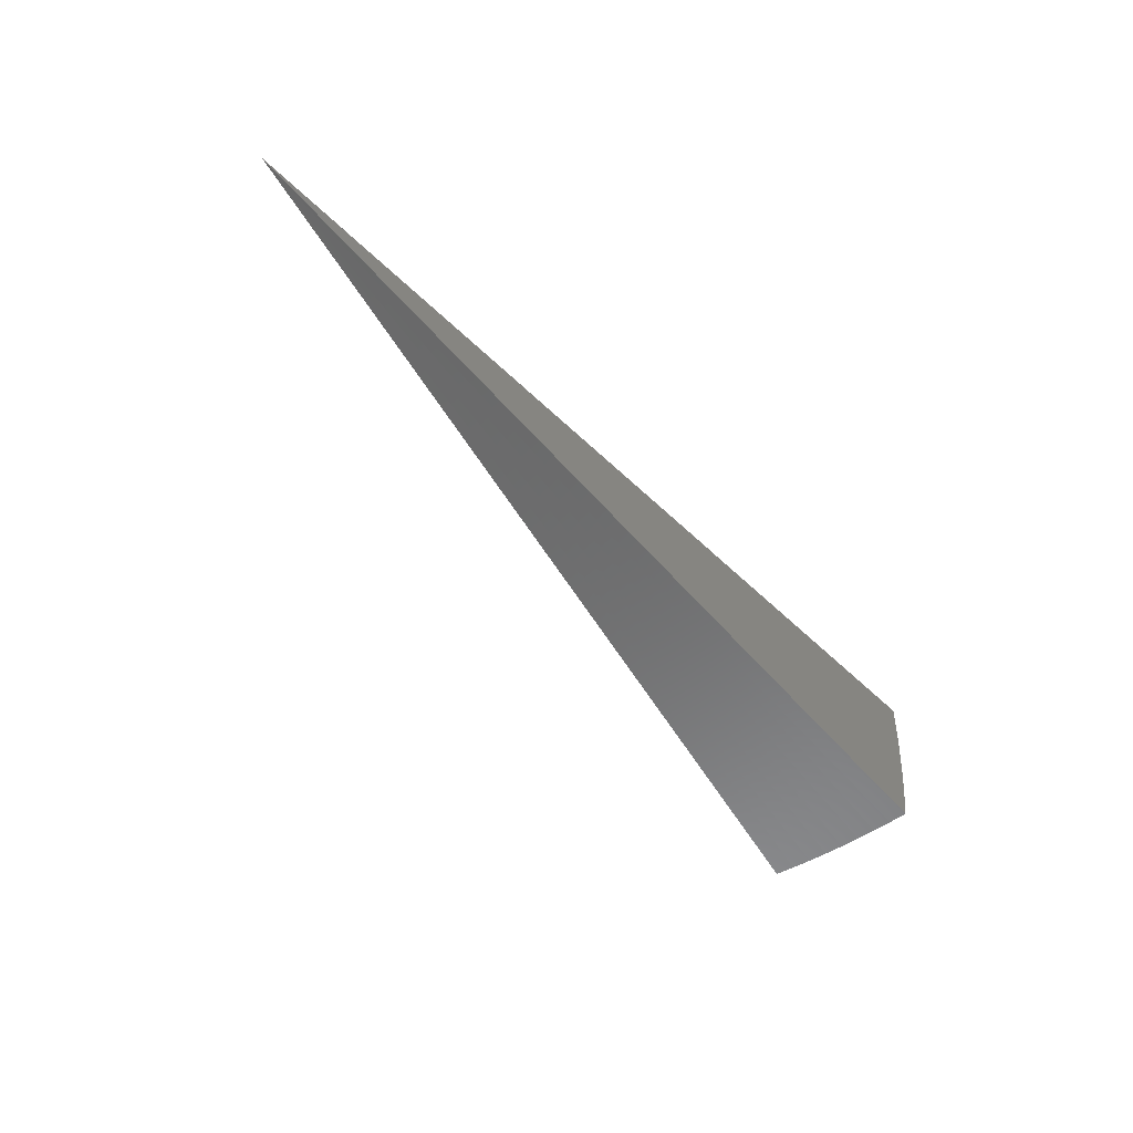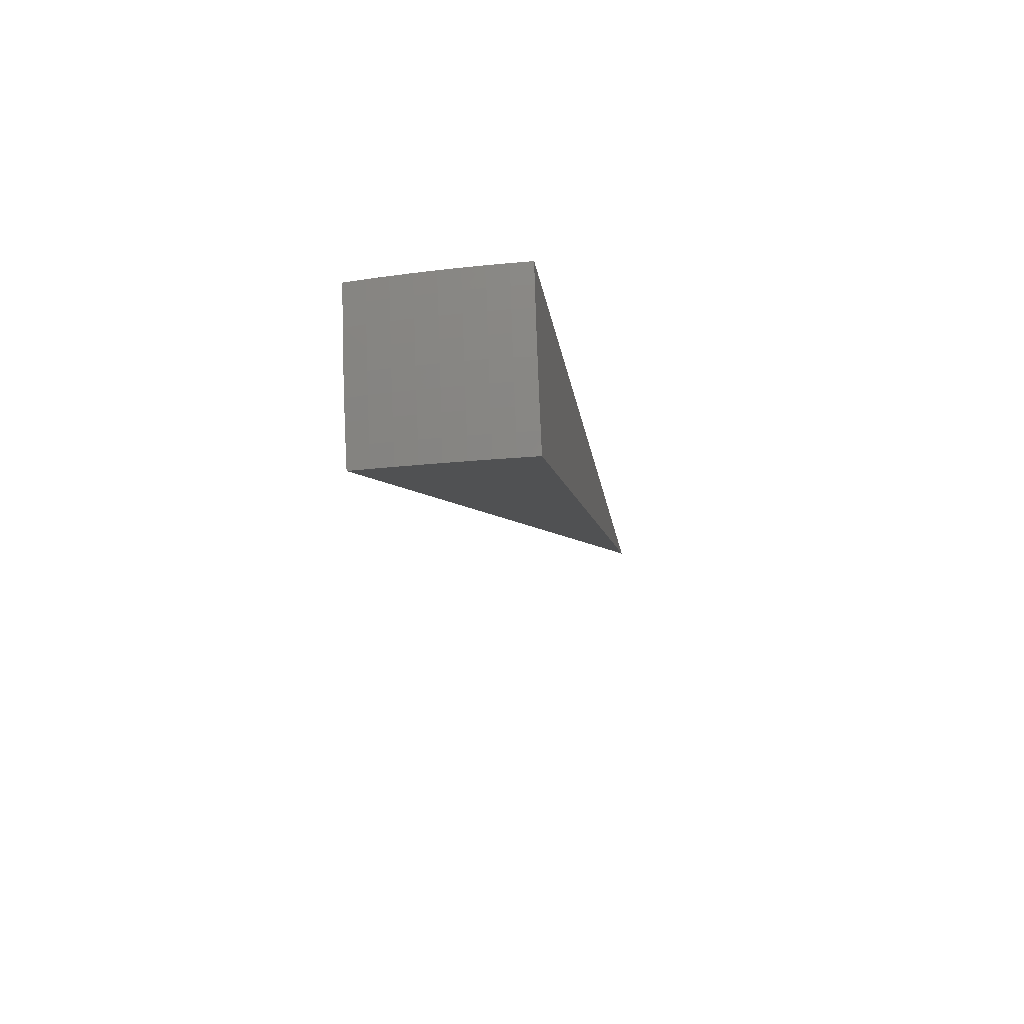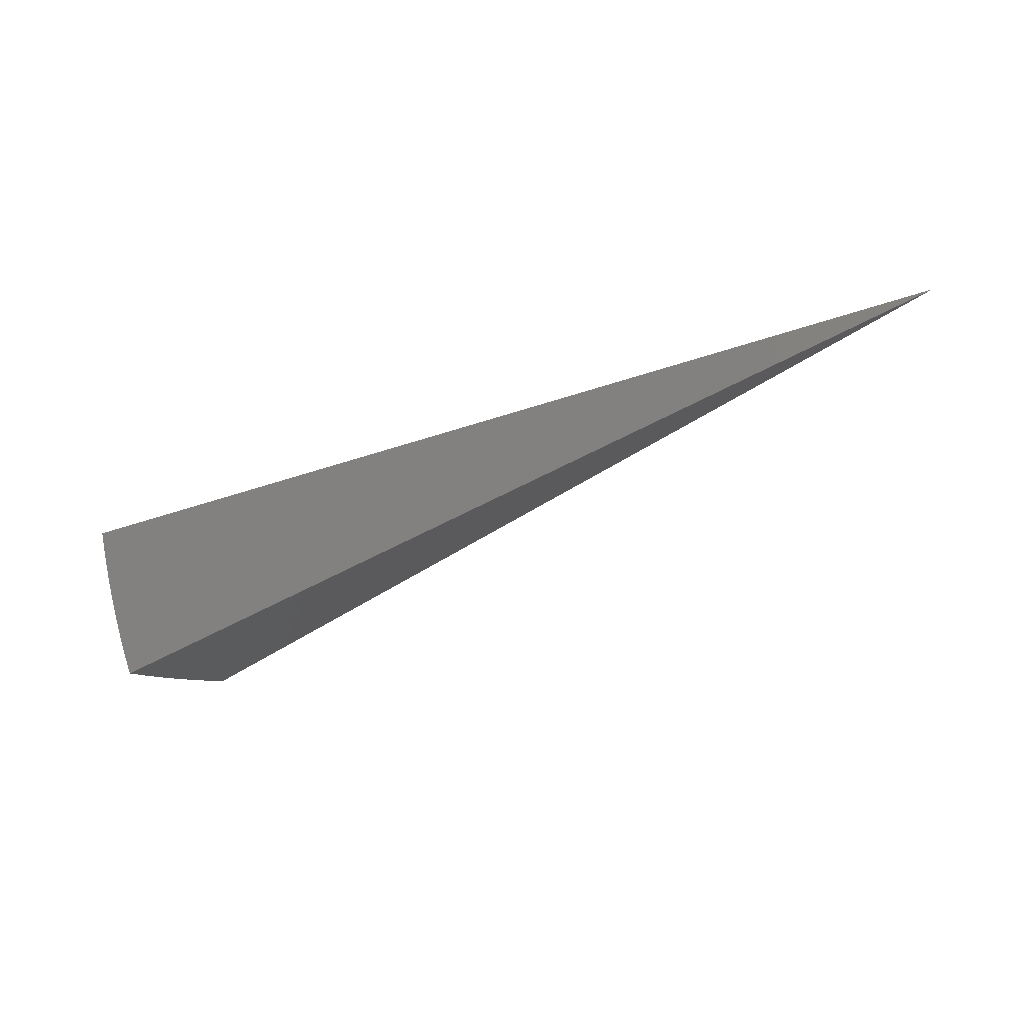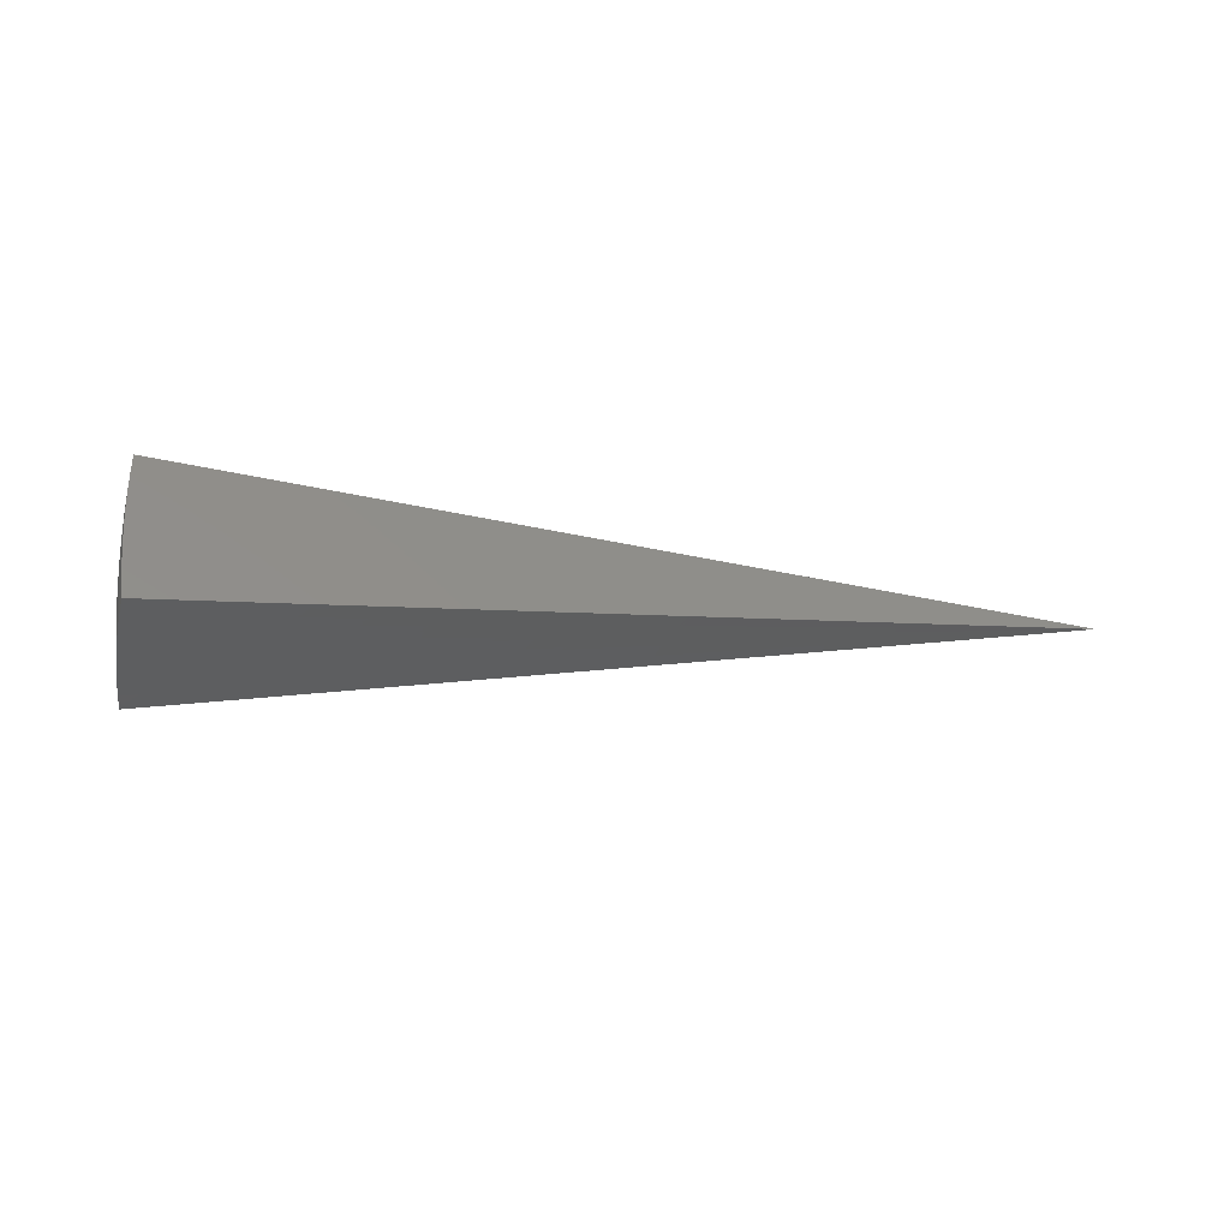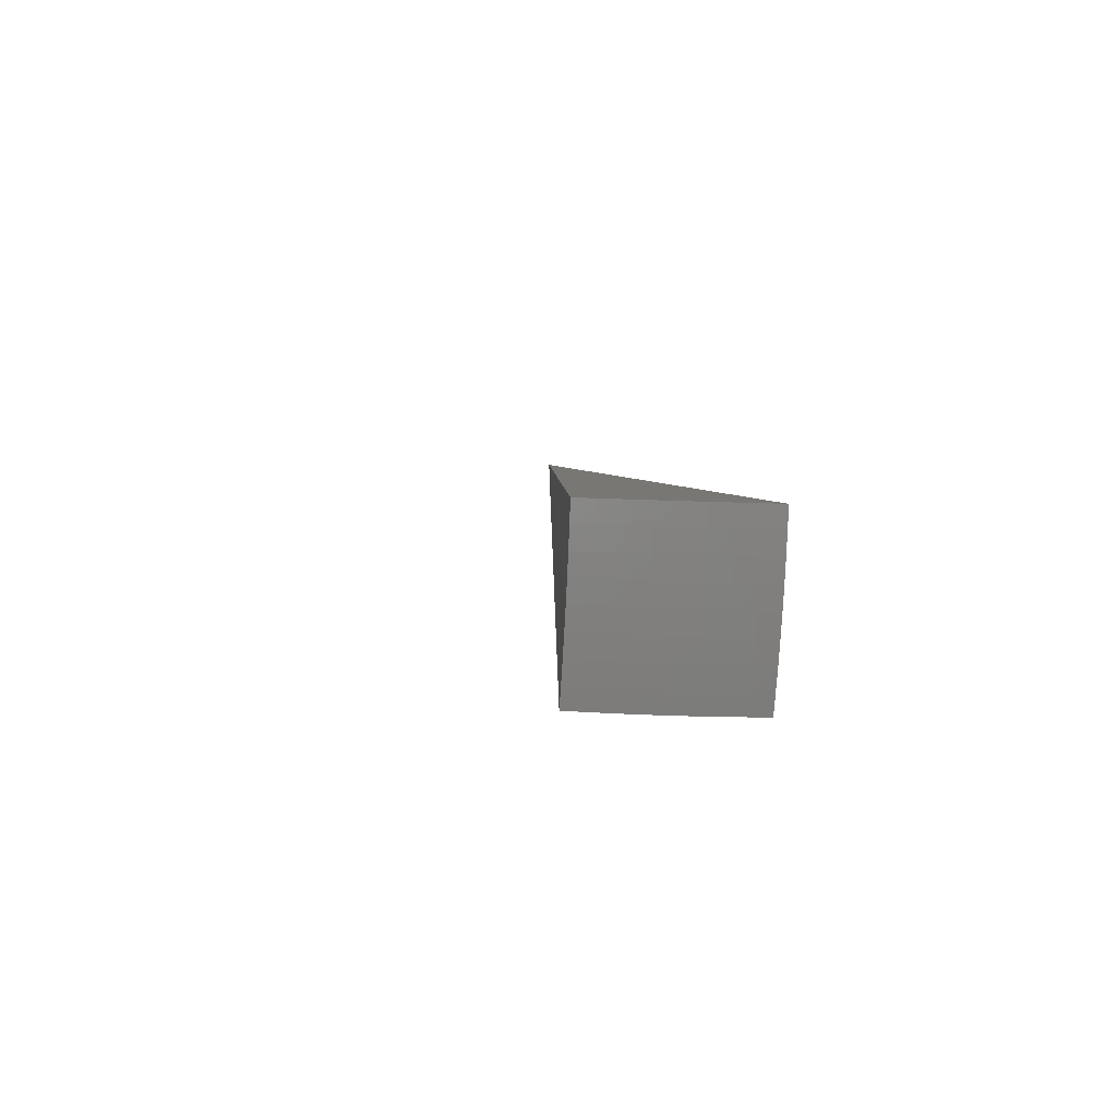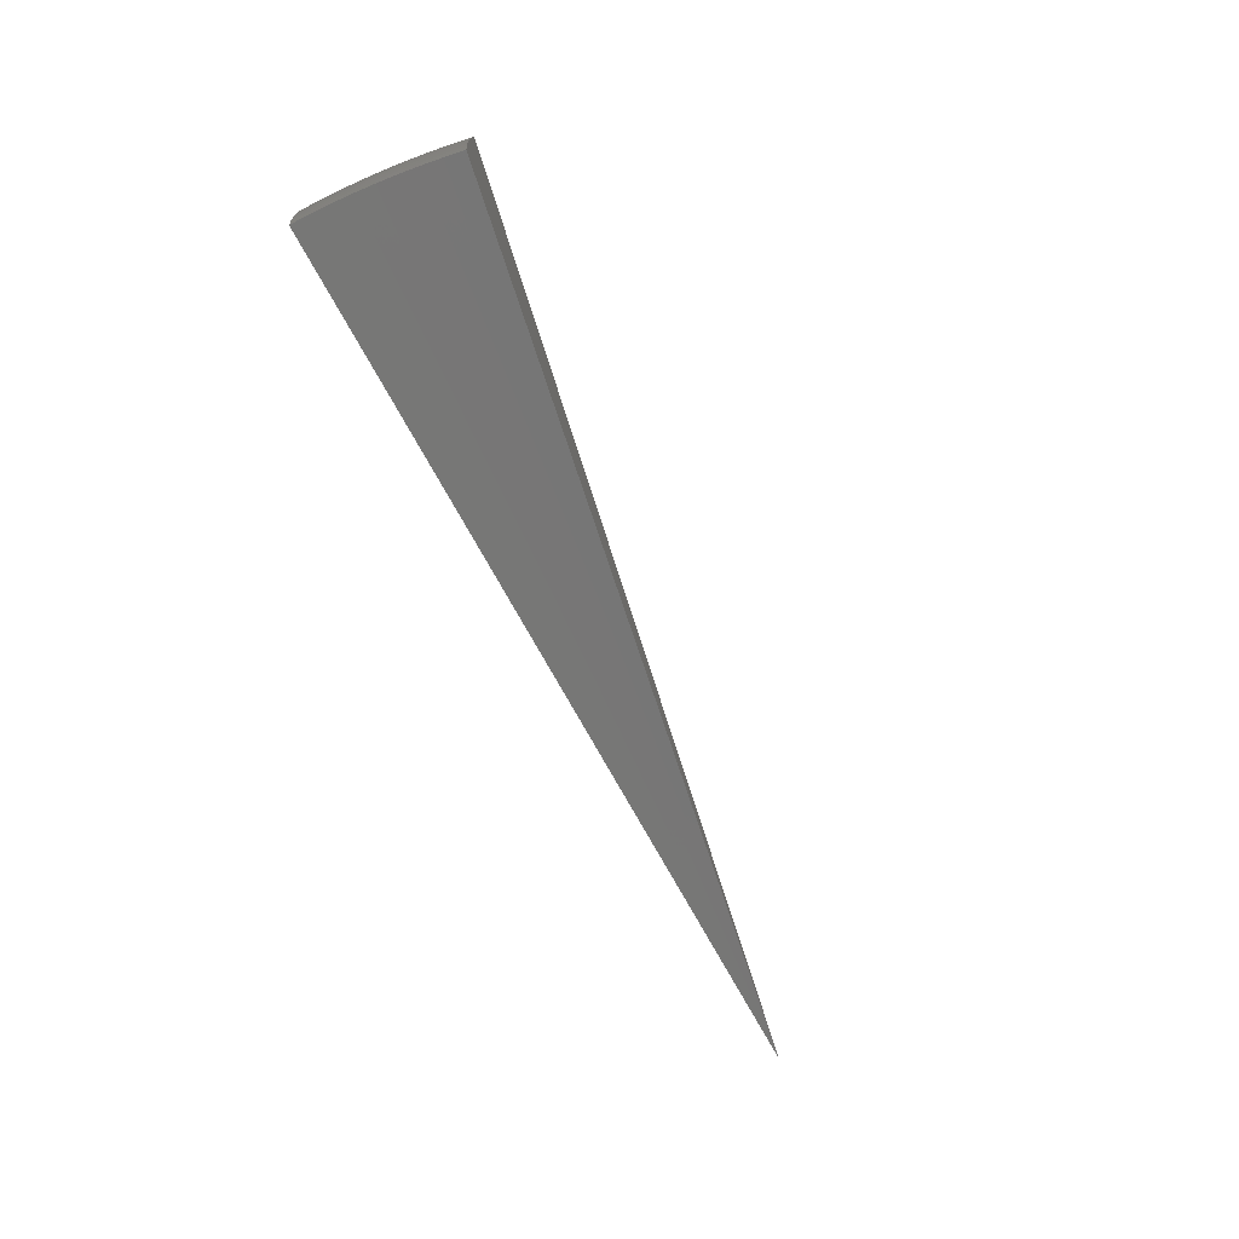
<metadata>
{"format":"stl","ext":"stl","renderer":"f3d","projection":"perspective","resolution":1024,"background":"white","views":[{"elev":-49.5,"azim":142.7,"up":"+Z"},{"elev":-26.3,"azim":-82.2,"up":"+Y"},{"elev":-10.5,"azim":24.2,"up":"+Y"},{"elev":-38.9,"azim":4.5,"up":"+Z"},{"elev":-5.7,"azim":-101.4,"up":"+Y"},{"elev":-78.0,"azim":-52.0,"up":"+Z"}]}
</metadata>
<code>
# stl→obj: 86 verts, 168 faces
v -10.23 -3.724 -1.92
v 0 0 0
v -10.27 -3.736 -1.682
v -10.3 -3.747 -1.443
v -10.32 -3.757 -1.204
v -10.34 -3.764 -0.9638
v -10.36 -3.77 -0.7234
v -10.37 -3.774 -0.4826
v -10.38 -3.777 -0.2414
v -10.38 -3.778 9.714e-16
v -10.74 -1.894 -1.924
v -10.7 -2.128 -1.923
v -10.78 -1.901 -1.685
v -10.74 -2.13 -1.679
v -10.81 -1.906 -1.446
v -10.77 -2.136 -1.435
v -10.84 -1.911 -1.206
v -10.79 -2.142 -1.192
v -10.86 -1.915 -0.9659
v -10.82 -2.146 -0.9503
v -10.88 -1.918 -0.7249
v -10.83 -2.149 -0.7102
v -10.89 -1.92 -0.4835
v -10.84 -2.151 -0.4717
v -10.9 -1.921 -0.2417
v -10.85 -2.153 -0.2349
v -10.9 -1.922 4.163e-16
v -10.85 -2.159 0
v -10.8 -2.385 -0.2349
v -10.8 -2.394 0
v -10.74 -2.617 -0.2349
v -10.74 -2.628 0
v -10.68 -2.849 -0.2349
v -10.68 -2.861 0
v -10.61 -3.082 -0.2349
v -10.61 -3.093 0
v -10.54 -3.314 -0.2349
v -10.54 -3.323 0
v -10.46 -3.546 -0.2349
v -10.46 -3.551 0
v -10.45 -3.543 -0.4717
v -10.44 -3.54 -0.7102
v -10.43 -3.534 -0.9503
v -10.41 -3.527 -1.192
v -10.38 -3.518 -1.435
v -10.35 -3.508 -1.679
v -10.31 -3.501 -1.92
v -10.69 -2.359 -1.679
v -10.65 -2.36 -1.923
v -10.63 -2.589 -1.679
v -10.59 -2.591 -1.922
v -10.57 -2.819 -1.679
v -10.53 -2.821 -1.922
v -10.5 -3.049 -1.679
v -10.46 -3.049 -1.921
v -10.43 -3.279 -1.679
v -10.39 -3.276 -1.921
v -10.72 -2.366 -1.435
v -10.66 -2.597 -1.435
v -10.6 -2.827 -1.435
v -10.53 -3.058 -1.435
v -10.46 -3.288 -1.435
v -10.74 -2.372 -1.192
v -10.69 -2.603 -1.192
v -10.63 -2.834 -1.192
v -10.56 -3.066 -1.192
v -10.49 -3.297 -1.192
v -10.77 -2.377 -0.9503
v -10.71 -2.609 -0.9503
v -10.65 -2.84 -0.9503
v -10.58 -3.072 -0.9503
v -10.51 -3.303 -0.9503
v -10.78 -2.381 -0.7102
v -10.73 -2.613 -0.7102
v -10.66 -2.845 -0.7102
v -10.6 -3.076 -0.7102
v -10.52 -3.308 -0.7102
v -10.79 -2.383 -0.4717
v -10.74 -2.615 -0.4717
v -10.68 -2.848 -0.4717
v -10.61 -3.08 -0.4717
v -10.53 -3.312 -0.4717
v -5.188 -1.686 -0.9618
v -5.243 -1.503 -0.9618
v -5.293 -1.32 -0.9618
v -5.335 -1.134 -0.9618
f 1 2 3
f 3 2 4
f 4 2 5
f 5 2 6
f 6 2 7
f 7 2 8
f 8 2 9
f 9 2 10
f 11 12 13
f 13 12 14
f 13 14 15
f 15 14 16
f 15 16 17
f 17 16 18
f 17 18 19
f 19 18 20
f 19 20 21
f 21 20 22
f 21 22 23
f 23 22 24
f 23 24 25
f 25 24 26
f 25 26 27
f 27 26 28
f 28 26 29
f 28 29 30
f 30 29 31
f 30 31 32
f 32 31 33
f 32 33 34
f 34 33 35
f 34 35 36
f 36 35 37
f 36 37 38
f 38 37 39
f 38 39 40
f 40 39 10
f 10 39 9
f 9 39 41
f 9 41 8
f 8 41 42
f 8 42 7
f 7 42 43
f 7 43 6
f 6 43 44
f 6 44 5
f 5 44 45
f 5 45 4
f 4 45 46
f 4 46 3
f 3 46 47
f 3 47 1
f 14 12 48
f 48 12 49
f 48 49 50
f 50 49 51
f 50 51 52
f 52 51 53
f 52 53 54
f 54 53 55
f 54 55 56
f 56 55 57
f 56 57 46
f 46 57 47
f 16 14 58
f 58 14 48
f 58 48 59
f 59 48 50
f 59 50 60
f 60 50 52
f 60 52 61
f 61 52 54
f 61 54 62
f 62 54 56
f 62 56 45
f 45 56 46
f 18 16 63
f 63 16 58
f 63 58 64
f 64 58 59
f 64 59 65
f 65 59 60
f 65 60 66
f 66 60 61
f 66 61 67
f 67 61 62
f 67 62 44
f 44 62 45
f 20 18 68
f 68 18 63
f 68 63 69
f 69 63 64
f 69 64 70
f 70 64 65
f 70 65 71
f 71 65 66
f 71 66 72
f 72 66 67
f 72 67 43
f 43 67 44
f 22 20 73
f 73 20 68
f 73 68 74
f 74 68 69
f 74 69 75
f 75 69 70
f 75 70 76
f 76 70 71
f 76 71 77
f 77 71 72
f 77 72 42
f 42 72 43
f 29 26 24
f 24 22 78
f 78 22 73
f 78 73 79
f 79 73 74
f 79 74 80
f 80 74 75
f 80 75 81
f 81 75 76
f 81 76 82
f 82 76 77
f 82 77 41
f 41 77 42
f 31 29 78
f 78 29 24
f 31 78 79
f 33 31 79
f 33 79 80
f 35 33 80
f 35 80 81
f 37 35 81
f 37 81 82
f 39 37 82
f 39 82 41
f 11 13 2
f 2 13 15
f 2 15 17
f 17 19 2
f 2 19 21
f 2 21 23
f 23 25 2
f 2 25 27
f 27 28 2
f 2 28 30
f 2 30 32
f 32 34 2
f 2 34 36
f 2 36 38
f 38 40 2
f 2 40 10
f 2 1 83
f 83 1 47
f 83 47 57
f 83 57 84
f 84 57 55
f 84 55 53
f 84 53 85
f 85 53 51
f 85 51 49
f 85 49 86
f 86 49 12
f 86 12 11
f 11 2 86
f 86 2 85
f 85 2 84
f 84 2 83

</code>
